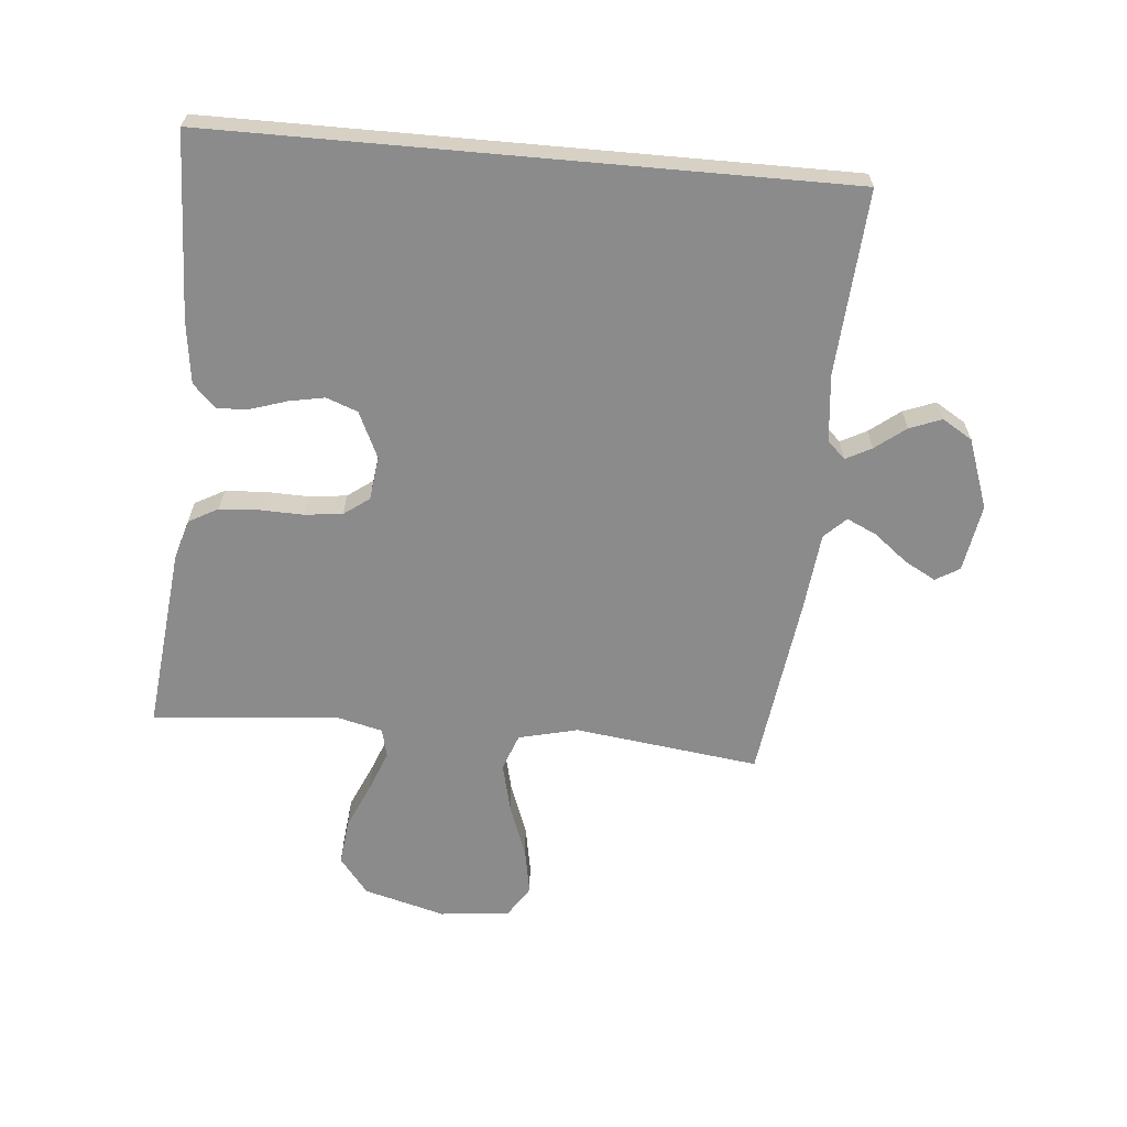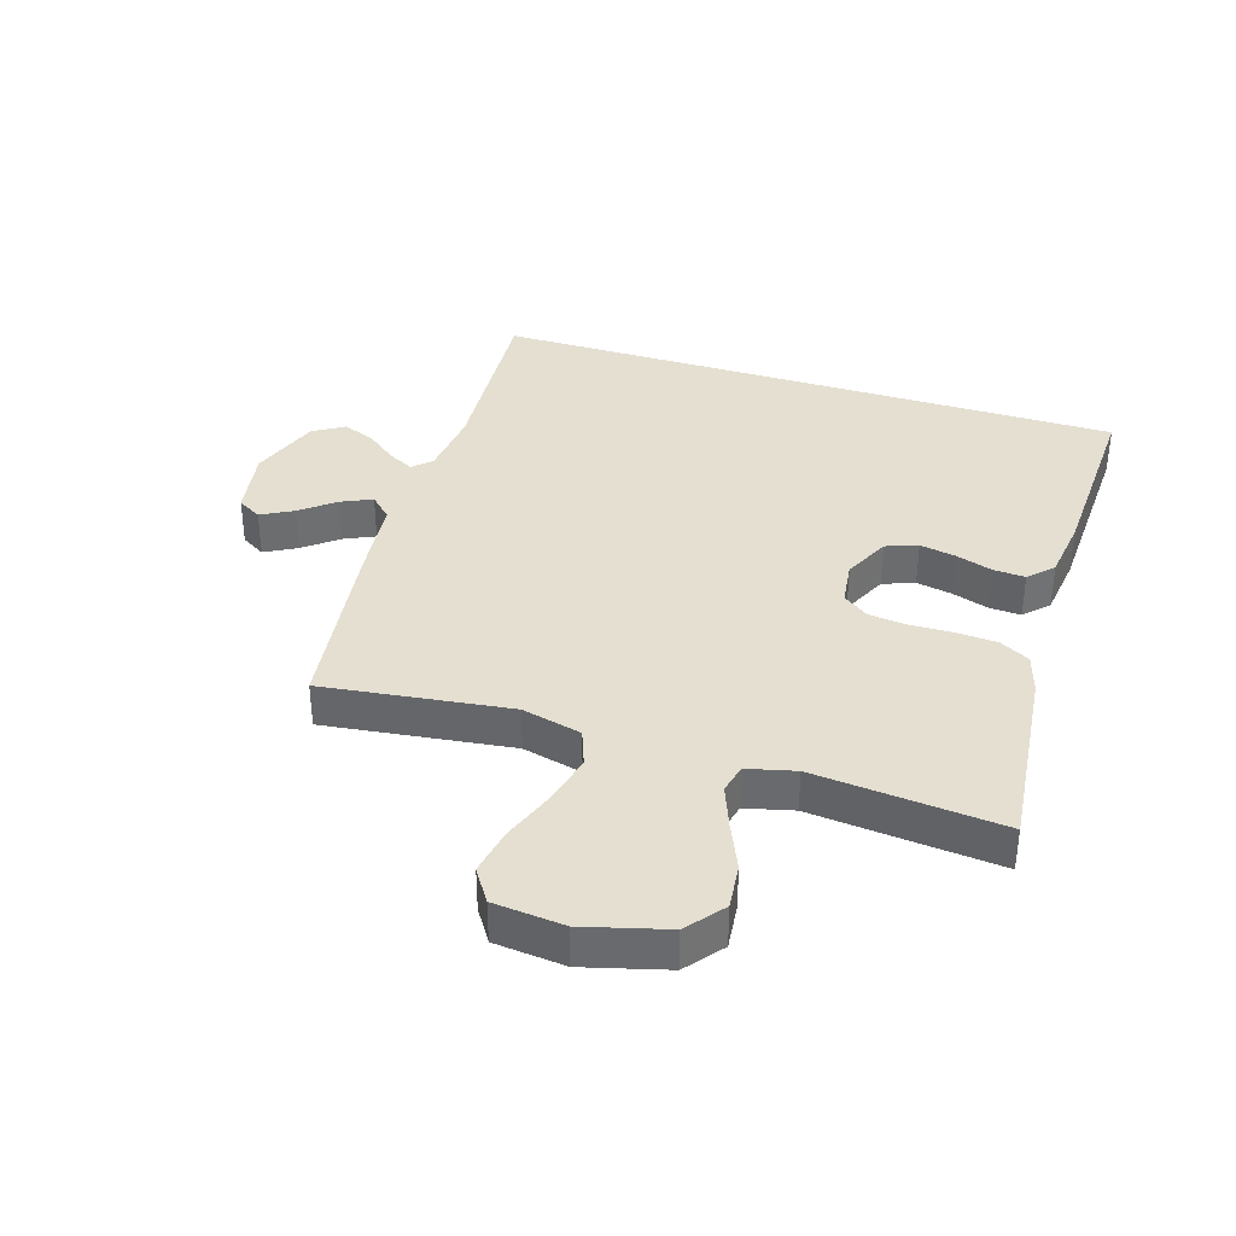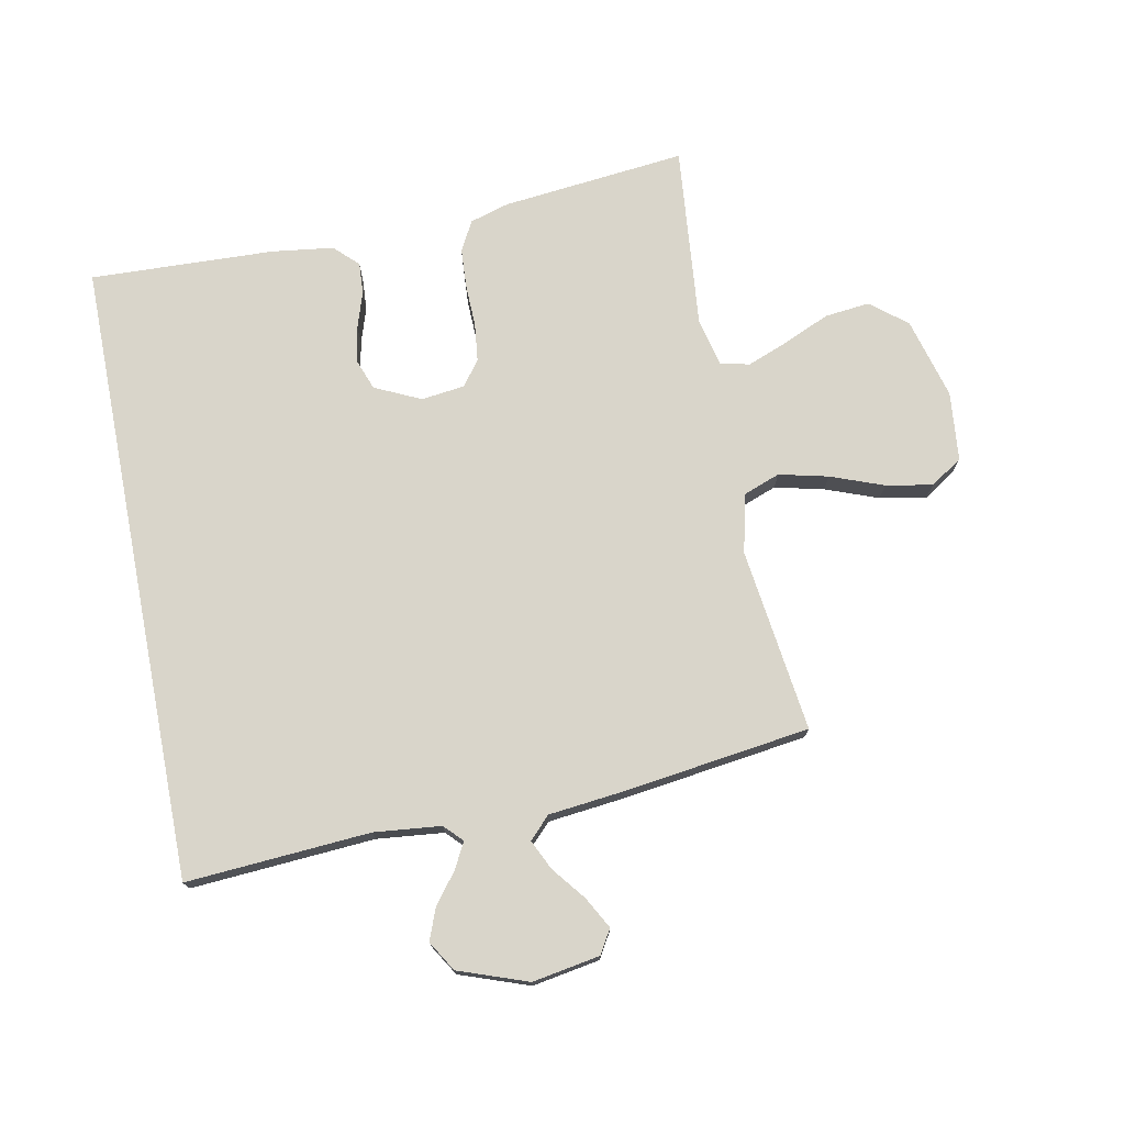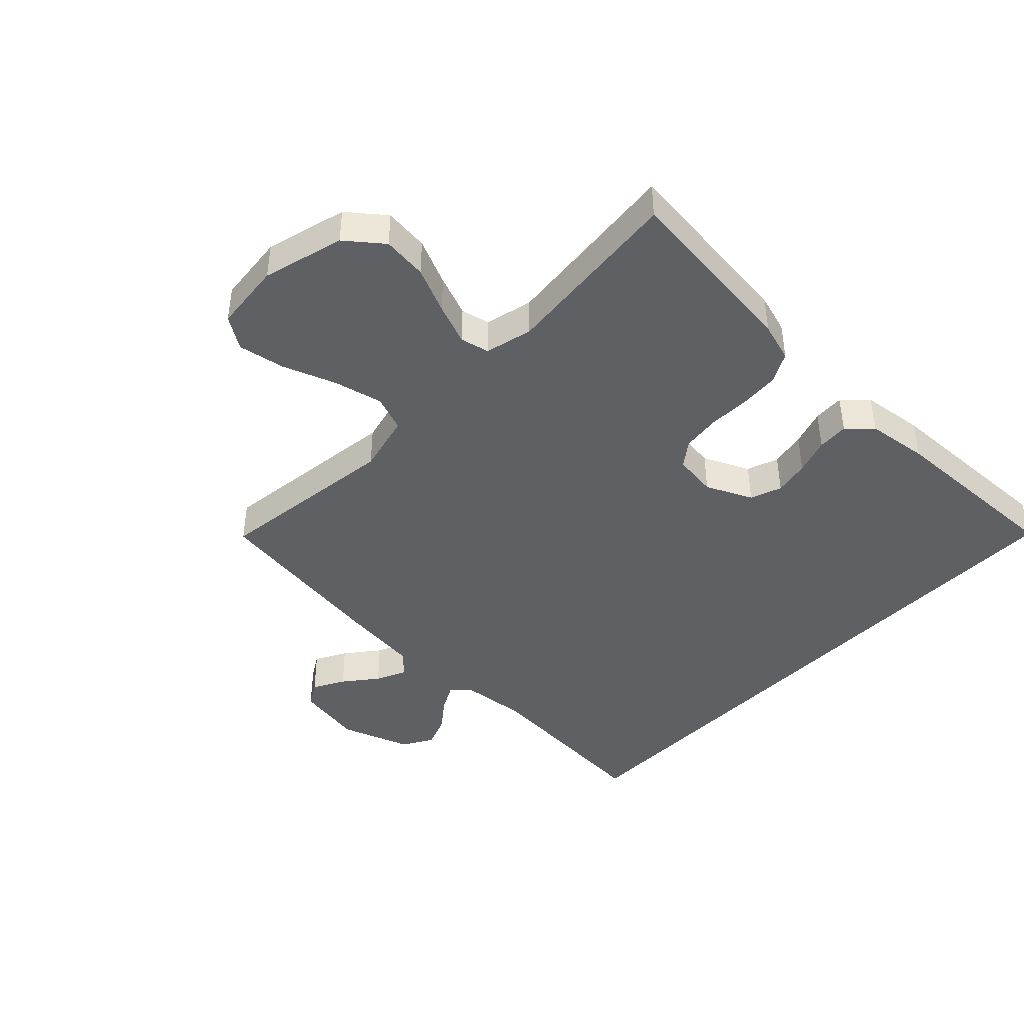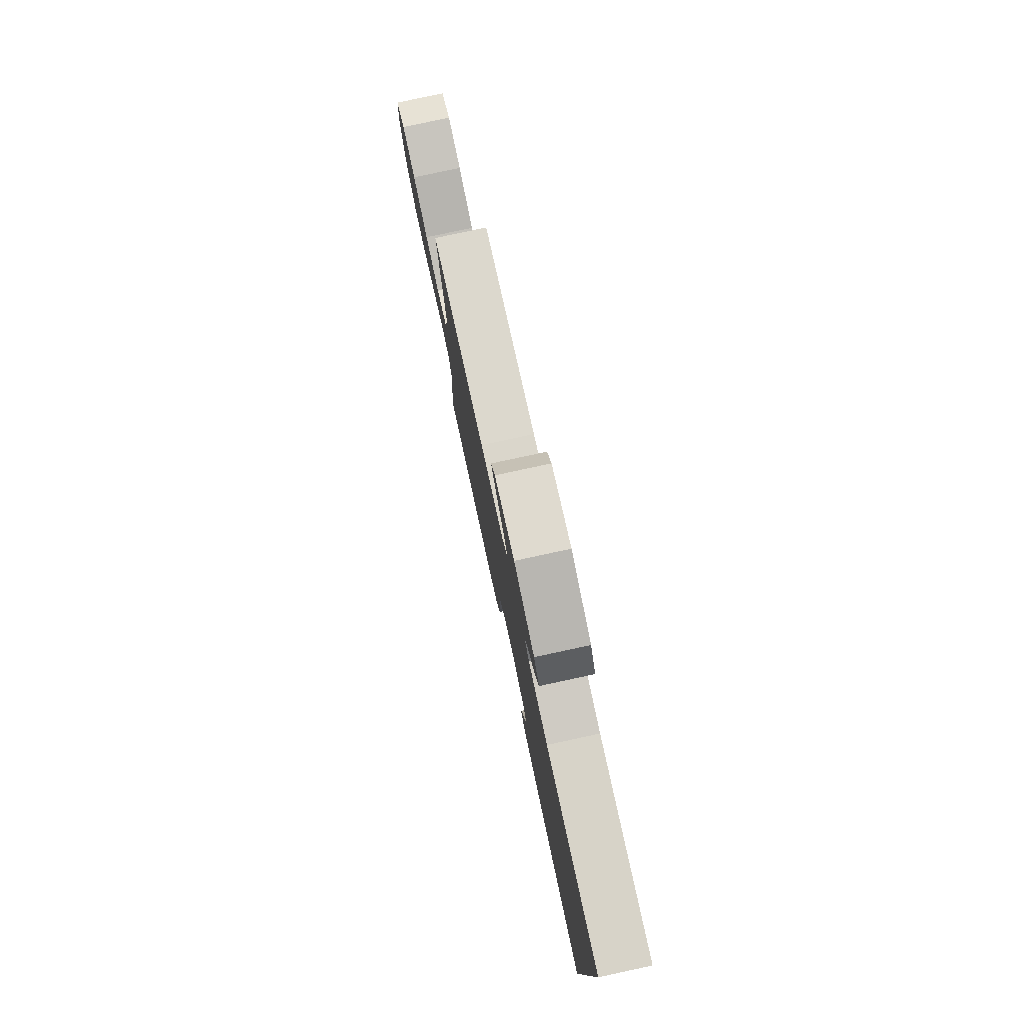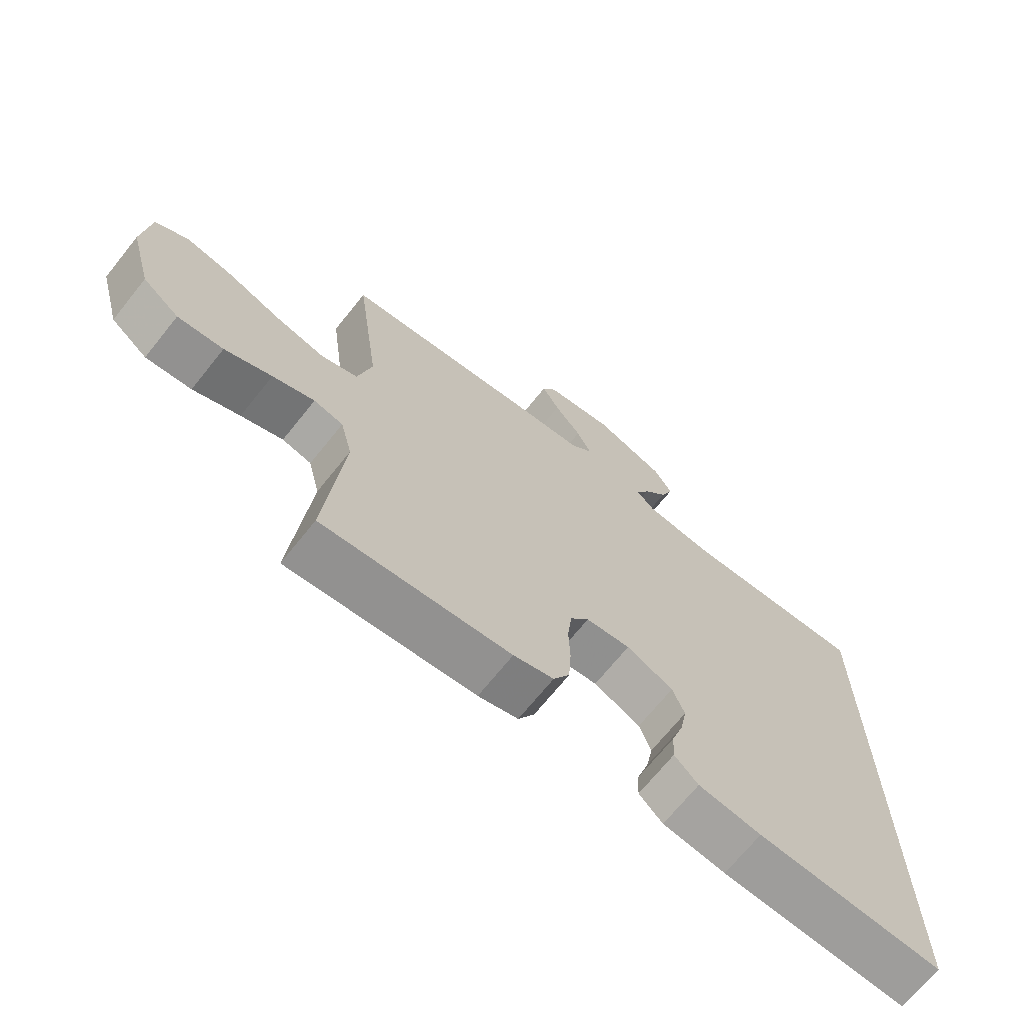
<metadata>
{"format":"obj","ext":"obj","renderer":"f3d","projection":"perspective","resolution":1024,"background":"white","views":[{"elev":-63.9,"azim":-95.1,"up":"+Y"},{"elev":36.6,"azim":107.6,"up":"+Y"},{"elev":74.6,"azim":-11.0,"up":"+Y"},{"elev":-43.2,"azim":136.2,"up":"+Y"},{"elev":79.7,"azim":-102.2,"up":"+Z"},{"elev":-69.6,"azim":141.2,"up":"+Z"}]}
</metadata>
<code>
v -0.5 0.07 0.551
v -0.2 0.07 0.53
v -0.091 0.07 0.541
v -0.063 0.07 0.57
v -0.085 0.07 0.612
v -0.123 0.07 0.661
v -0.143 0.07 0.713
v -0.113 0.07 0.762
v 0 0.07 0.802
v 0.11 0.07 0.783
v 0.133 0.07 0.744
v 0.105 0.07 0.693
v 0.062 0.07 0.639
v 0.039 0.07 0.59
v 0.073 0.07 0.555
v 0.2 0.07 0.541
v 0.5 0.07 0.5
v 0.461 0.07 0.2
v 0.484 0.07 0.104
v 0.543 0.07 0.082
v 0.623 0.07 0.101
v 0.709 0.07 0.133
v 0.785 0.07 0.147
v 0.837 0.07 0.113
v 0.848 0.07 0
v 0.812 0.07 -0.132
v 0.753 0.07 -0.179
v 0.68 0.07 -0.171
v 0.605 0.07 -0.138
v 0.538 0.07 -0.112
v 0.491 0.07 -0.123
v 0.472 0.07 -0.2
v 0.5 0.07 -0.5
v 0.2 0.07 -0.468
v 0.136 0.07 -0.449
v 0.11 0.07 -0.401
v 0.106 0.07 -0.336
v 0.108 0.07 -0.267
v 0.101 0.07 -0.205
v 0.071 0.07 -0.164
v 0 0.07 -0.155
v -0.075 0.07 -0.19
v -0.094 0.07 -0.241
v -0.083 0.07 -0.299
v -0.064 0.07 -0.358
v -0.061 0.07 -0.409
v -0.099 0.07 -0.446
v -0.2 0.07 -0.459
v -0.5 0.07 -0.47
v -0.5 0 0.551
v -0.2 0 0.53
v -0.091 0 0.541
v -0.063 0 0.57
v -0.085 0 0.612
v -0.123 0 0.661
v -0.143 0 0.713
v -0.113 0 0.762
v 0 0 0.802
v 0.11 0 0.783
v 0.133 0 0.744
v 0.105 0 0.693
v 0.062 0 0.639
v 0.039 0 0.59
v 0.073 0 0.555
v 0.2 0 0.541
v 0.5 0 0.5
v 0.461 0 0.2
v 0.484 0 0.104
v 0.543 0 0.082
v 0.623 0 0.101
v 0.709 0 0.133
v 0.785 0 0.147
v 0.837 0 0.113
v 0.848 0 0
v 0.812 0 -0.132
v 0.753 0 -0.179
v 0.68 0 -0.171
v 0.605 0 -0.138
v 0.538 0 -0.112
v 0.491 0 -0.123
v 0.472 0 -0.2
v 0.5 0 -0.5
v 0.2 0 -0.468
v 0.136 0 -0.449
v 0.11 0 -0.401
v 0.106 0 -0.336
v 0.108 0 -0.267
v 0.101 0 -0.205
v 0.071 0 -0.164
v 0 0 -0.155
v -0.075 0 -0.19
v -0.094 0 -0.241
v -0.083 0 -0.299
v -0.064 0 -0.358
v -0.061 0 -0.409
v -0.099 0 -0.446
v -0.2 0 -0.459
v -0.5 0 -0.47
f 48 49 1
f 47 48 1
f 46 47 1
f 45 46 1
f 44 45 1
f 43 44 1
f 42 43 1 2
f 41 42 2 3
f 40 41 3 4
f 39 40 4
f 36 37 38
f 35 36 38
f 34 35 38
f 33 34 38
f 32 33 38
f 31 32 38 39
f 30 31 39 4
f 27 28 29
f 26 27 29
f 25 26 29
f 24 25 29
f 23 24 29
f 22 23 29
f 21 22 29
f 20 21 29 30
f 19 20 30
f 15 16 17 18
f 15 18 19
f 30 4 5
f 19 30 5
f 15 19 5
f 14 15 5
f 11 12 13
f 10 11 13
f 10 13 14
f 9 10 14
f 8 9 14
f 7 8 14
f 6 7 14
f 5 6 14
f 50 98 97
f 50 97 96
f 50 96 95
f 50 95 94
f 50 94 93
f 50 93 92
f 51 50 92 91
f 52 51 91 90
f 53 52 90 89
f 53 89 88
f 87 86 85
f 87 85 84
f 87 84 83
f 87 83 82
f 87 82 81
f 88 87 81 80
f 53 88 80 79
f 78 77 76
f 78 76 75
f 78 75 74
f 78 74 73
f 78 73 72
f 78 72 71
f 78 71 70
f 79 78 70 69
f 79 69 68
f 67 66 65 64
f 68 67 64
f 54 53 79
f 54 79 68
f 54 68 64
f 54 64 63
f 62 61 60
f 62 60 59
f 63 62 59
f 63 59 58
f 63 58 57
f 63 57 56
f 63 56 55
f 63 55 54
f 1 50 51 2
f 2 51 52 3
f 3 52 53 4
f 4 53 54 5
f 5 54 55 6
f 6 55 56 7
f 7 56 57 8
f 8 57 58 9
f 9 58 59 10
f 10 59 60 11
f 11 60 61 12
f 12 61 62 13
f 13 62 63 14
f 14 63 64 15
f 15 64 65 16
f 16 65 66 17
f 17 66 67 18
f 18 67 68 19
f 19 68 69 20
f 20 69 70 21
f 21 70 71 22
f 22 71 72 23
f 23 72 73 24
f 24 73 74 25
f 25 74 75 26
f 26 75 76 27
f 27 76 77 28
f 28 77 78 29
f 29 78 79 30
f 30 79 80 31
f 31 80 81 32
f 32 81 82 33
f 33 82 83 34
f 34 83 84 35
f 35 84 85 36
f 36 85 86 37
f 37 86 87 38
f 38 87 88 39
f 39 88 89 40
f 40 89 90 41
f 41 90 91 42
f 42 91 92 43
f 43 92 93 44
f 44 93 94 45
f 45 94 95 46
f 46 95 96 47
f 47 96 97 48
f 48 97 98 49
f 49 98 50 1

</code>
